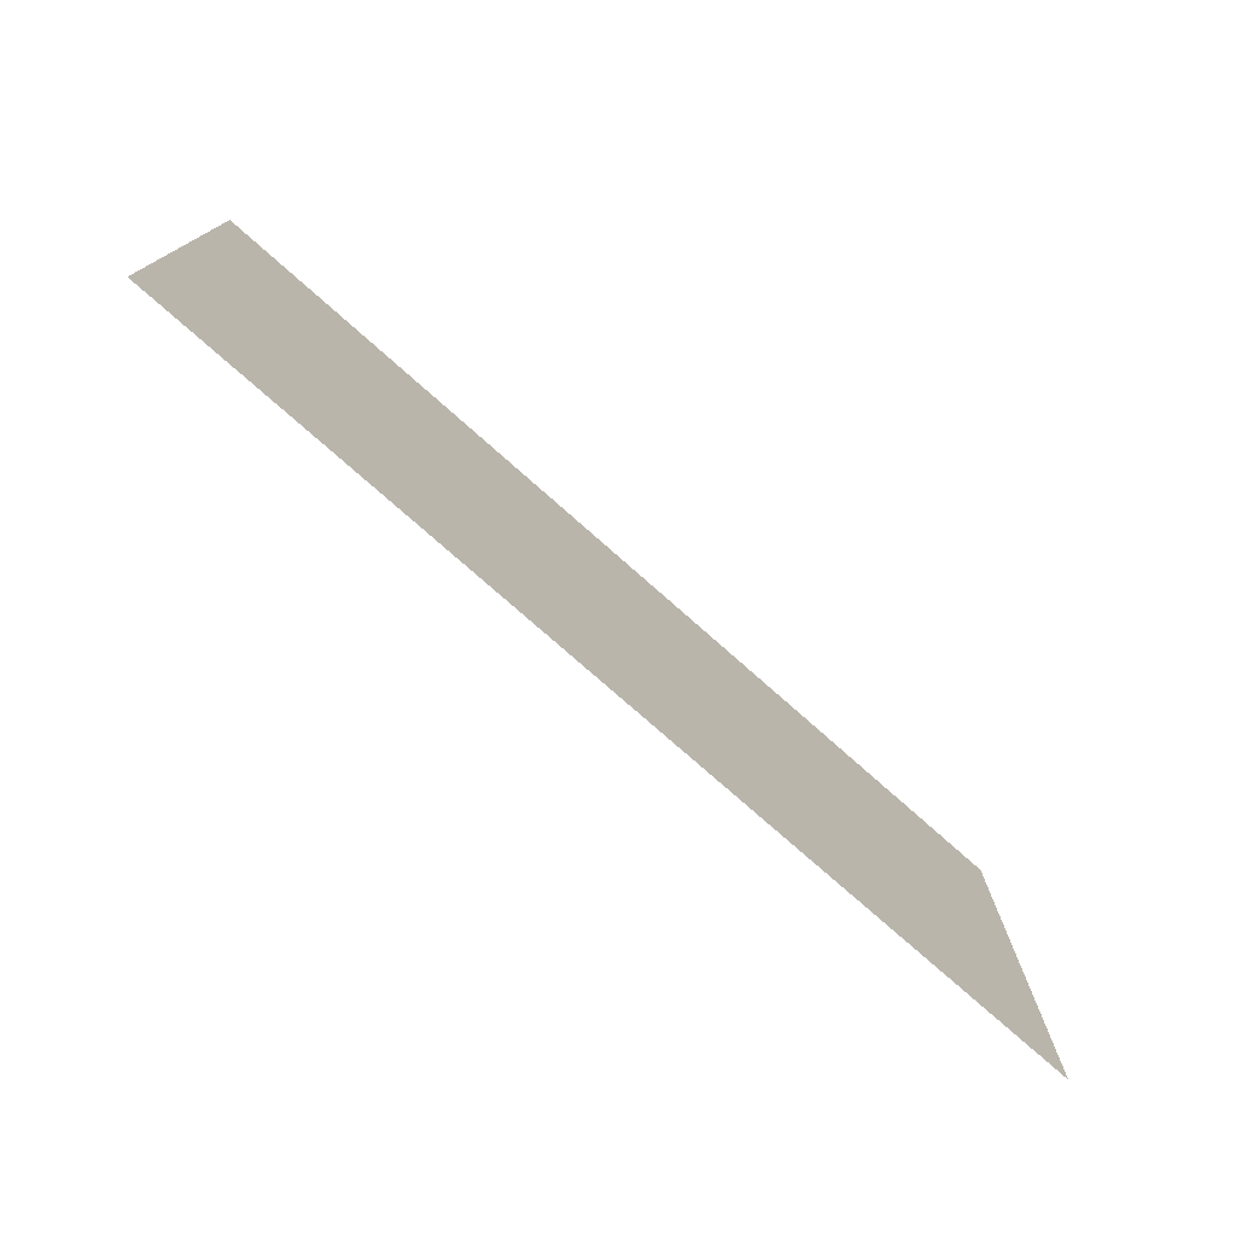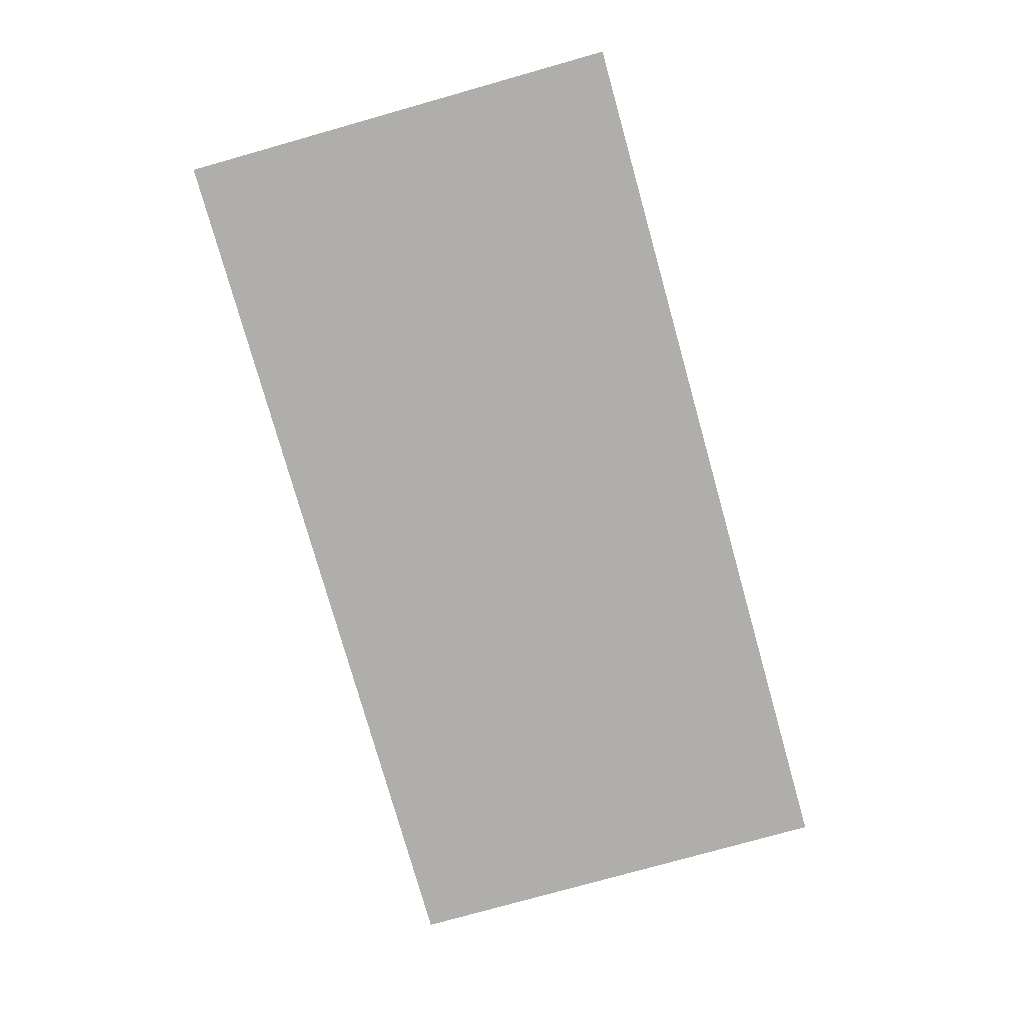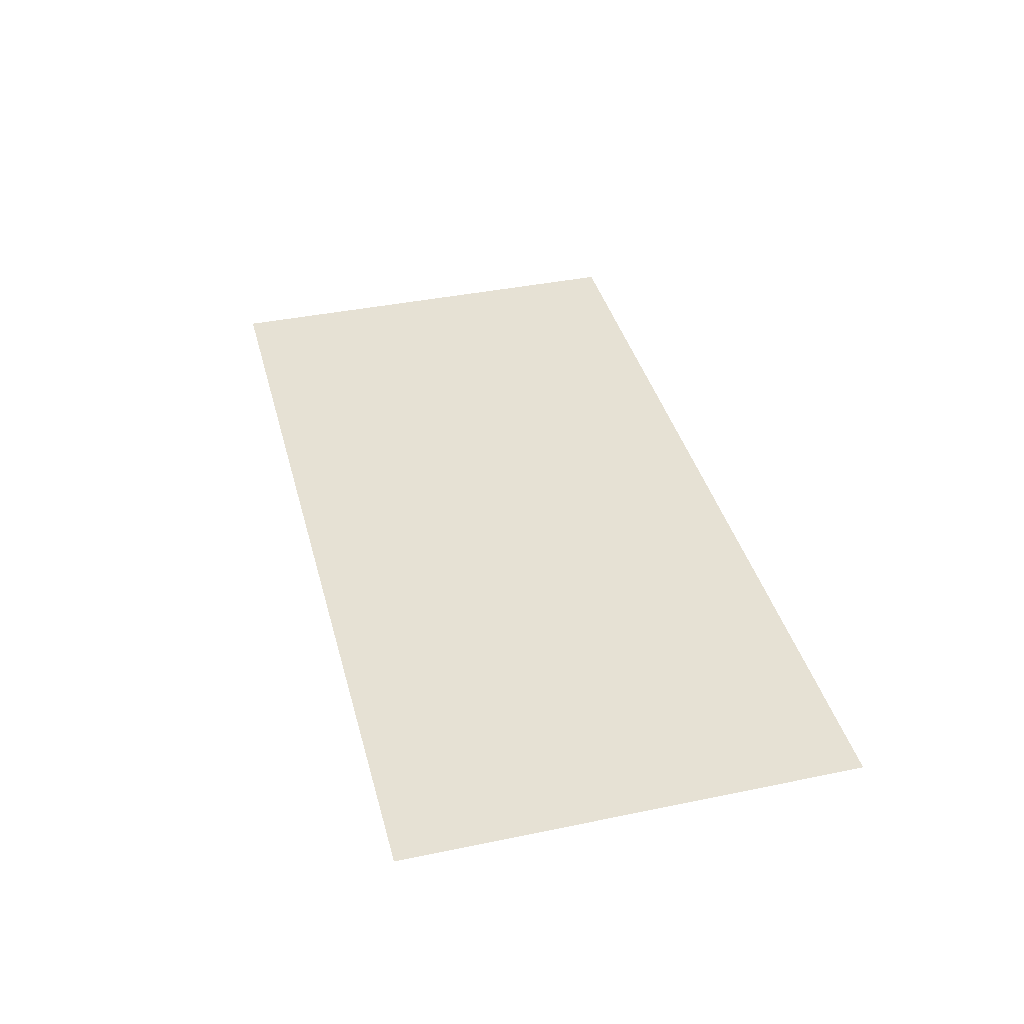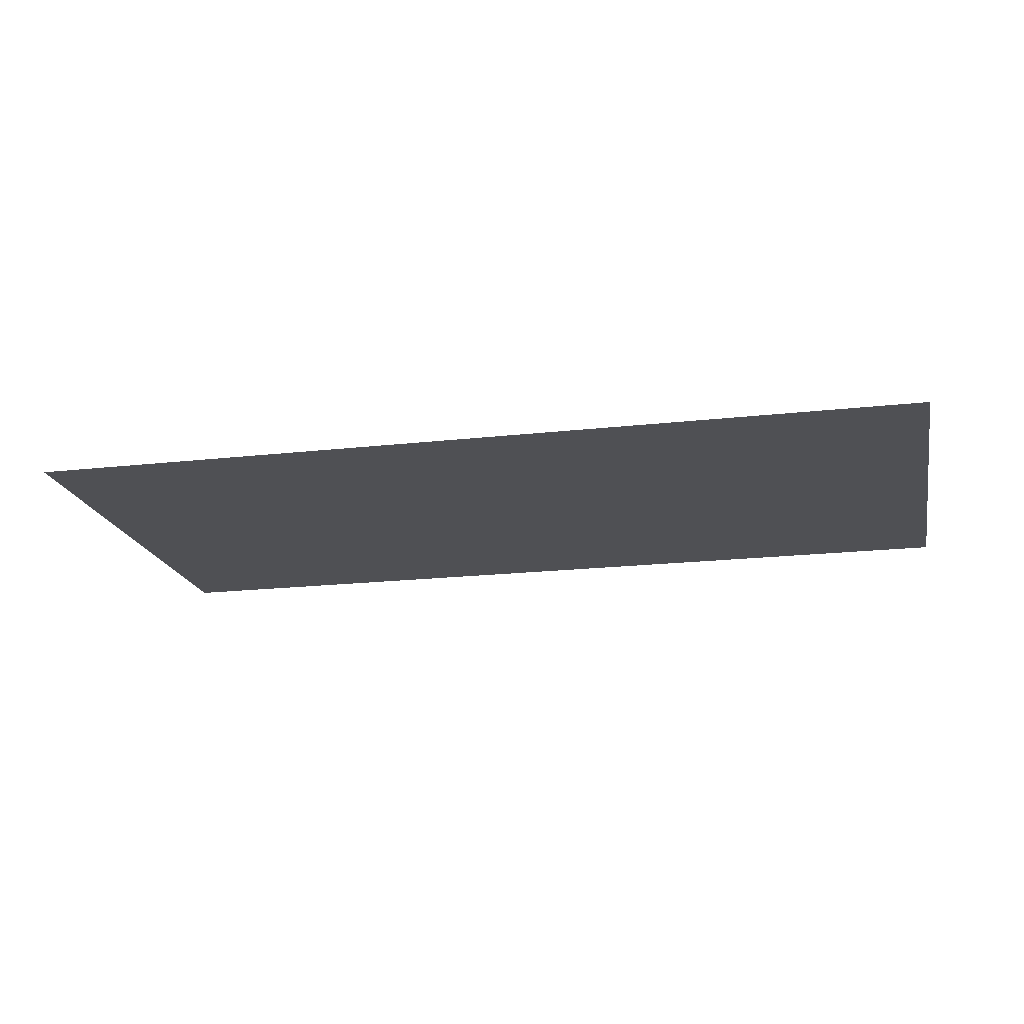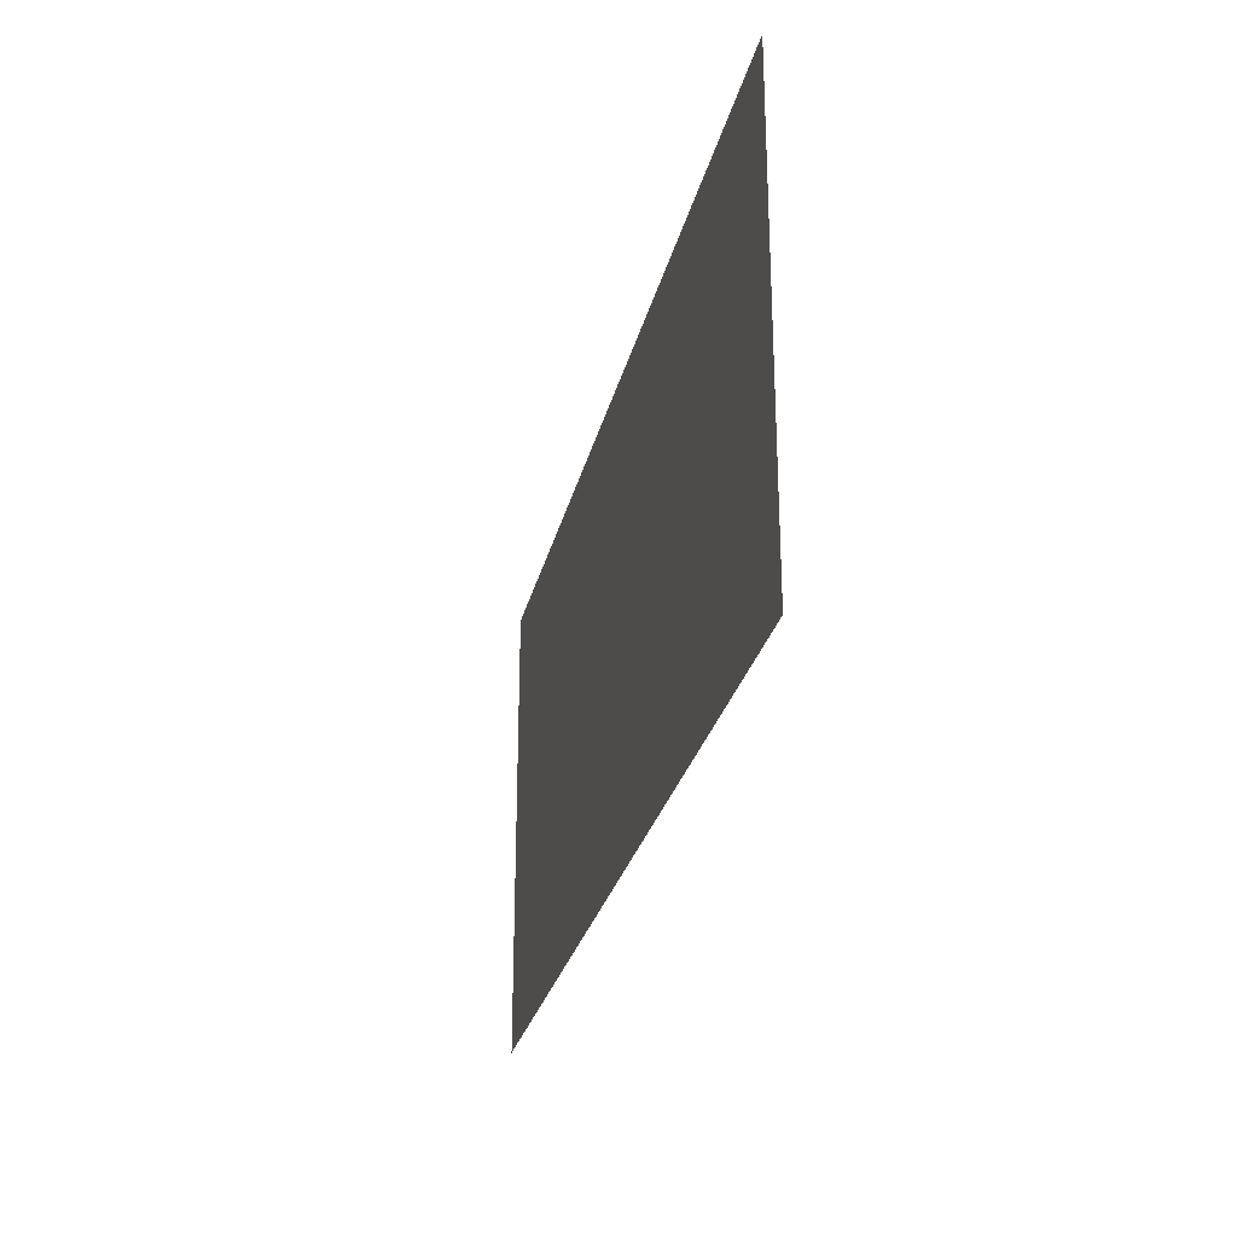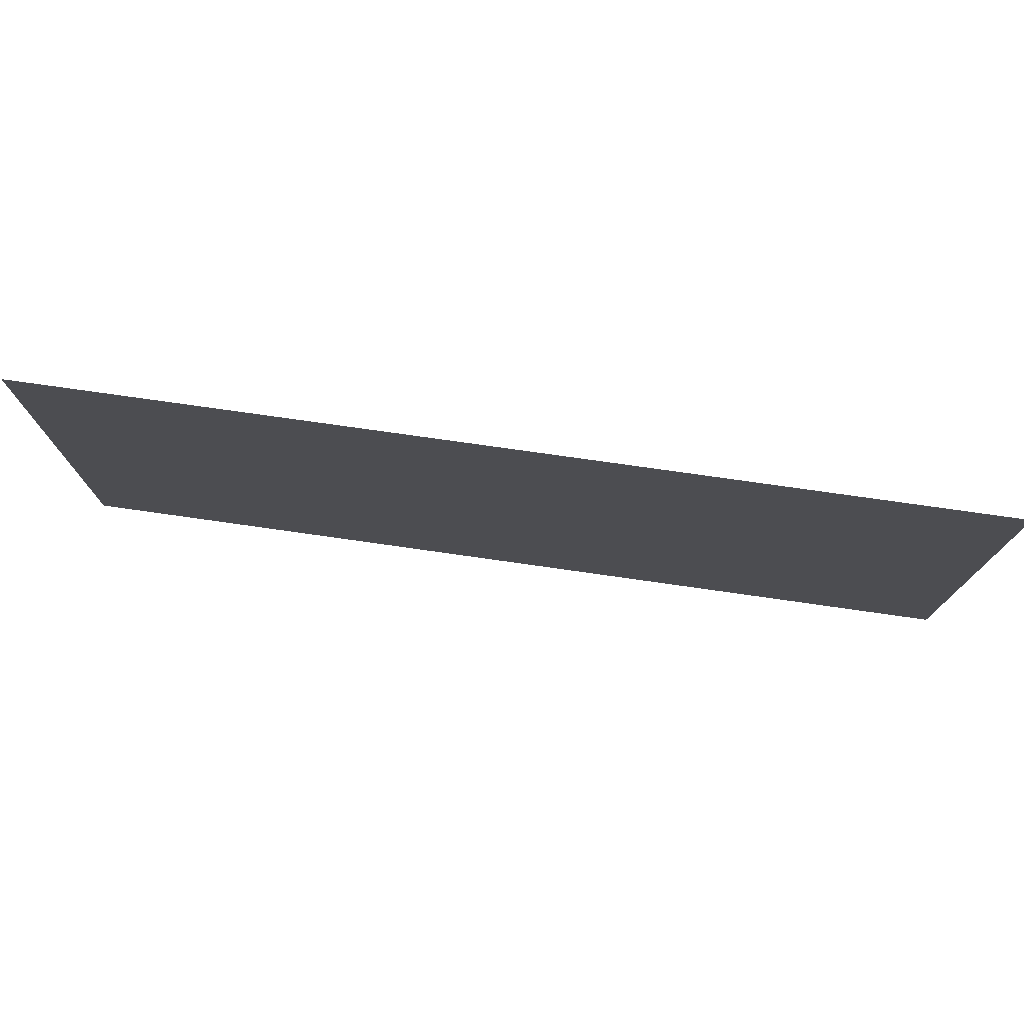
<metadata>
{"format":"obj","ext":"obj","renderer":"f3d","projection":"perspective","resolution":1024,"background":"white","views":[{"elev":-75.7,"azim":-41.6,"up":"+Z"},{"elev":-77.6,"azim":105.7,"up":"+Y"},{"elev":39.3,"azim":-104.5,"up":"+Y"},{"elev":-19.2,"azim":-167.9,"up":"+Y"},{"elev":-27.4,"azim":77.3,"up":"+Z"},{"elev":76.0,"azim":8.1,"up":"+Z"}]}
</metadata>
<code>
g default
v -0.5 0 0.25
v 0.5 0 0.25
v -0.5 0 -0.25
v 0.5 0 -0.25
g W_0_5x1 Floor
f 1 2 4 3

</code>
